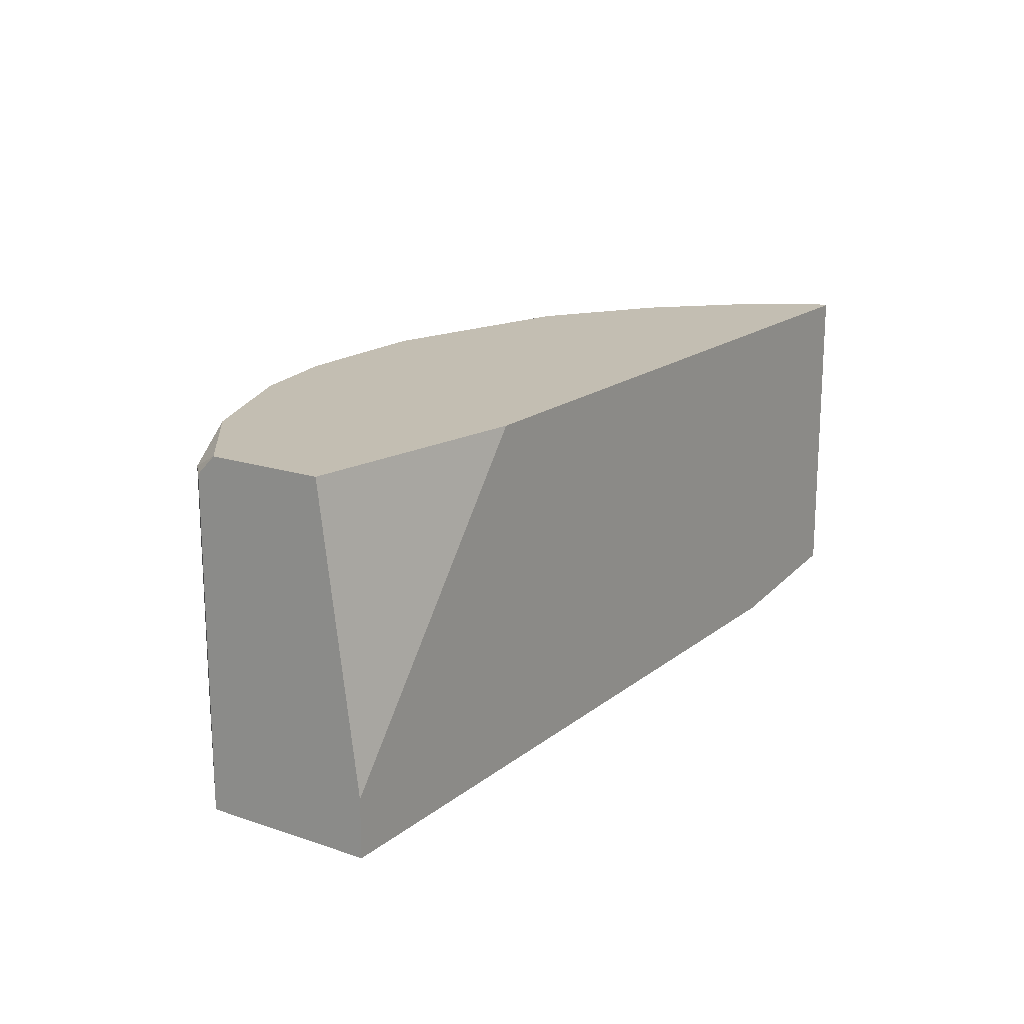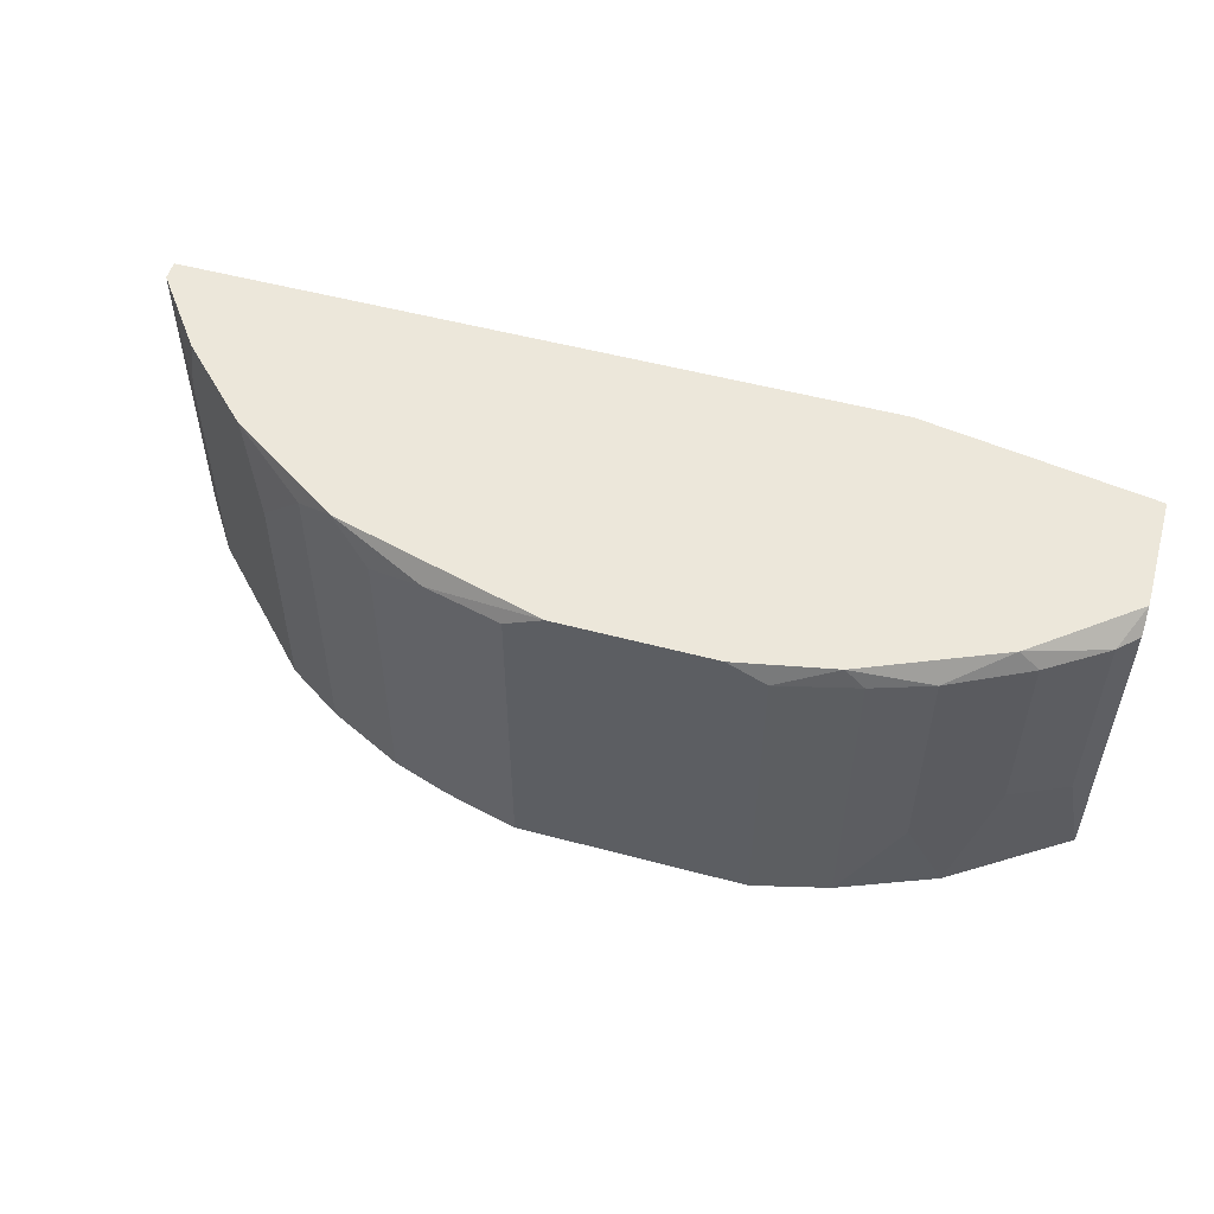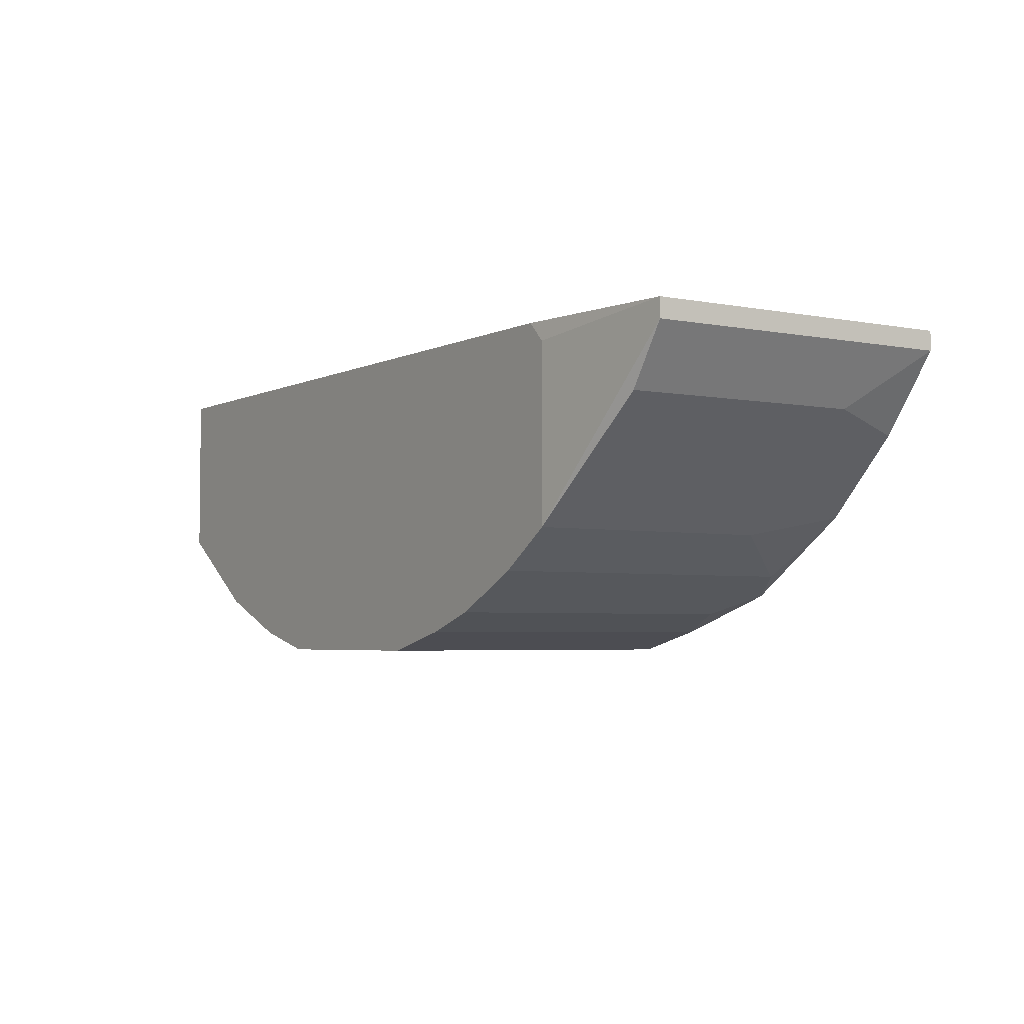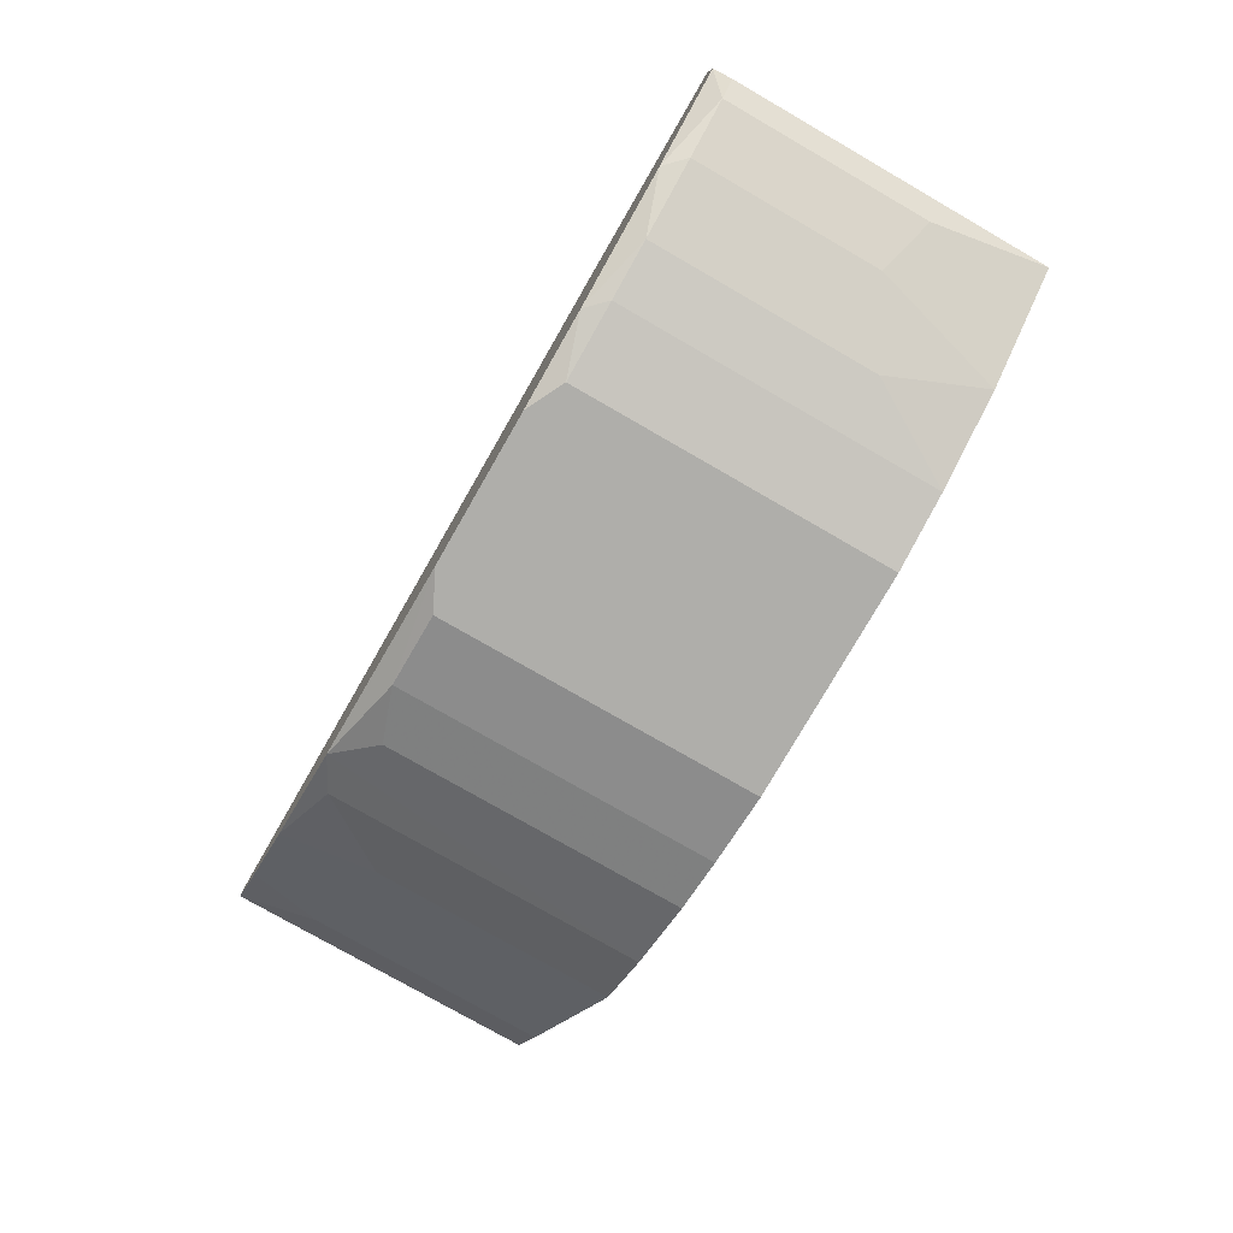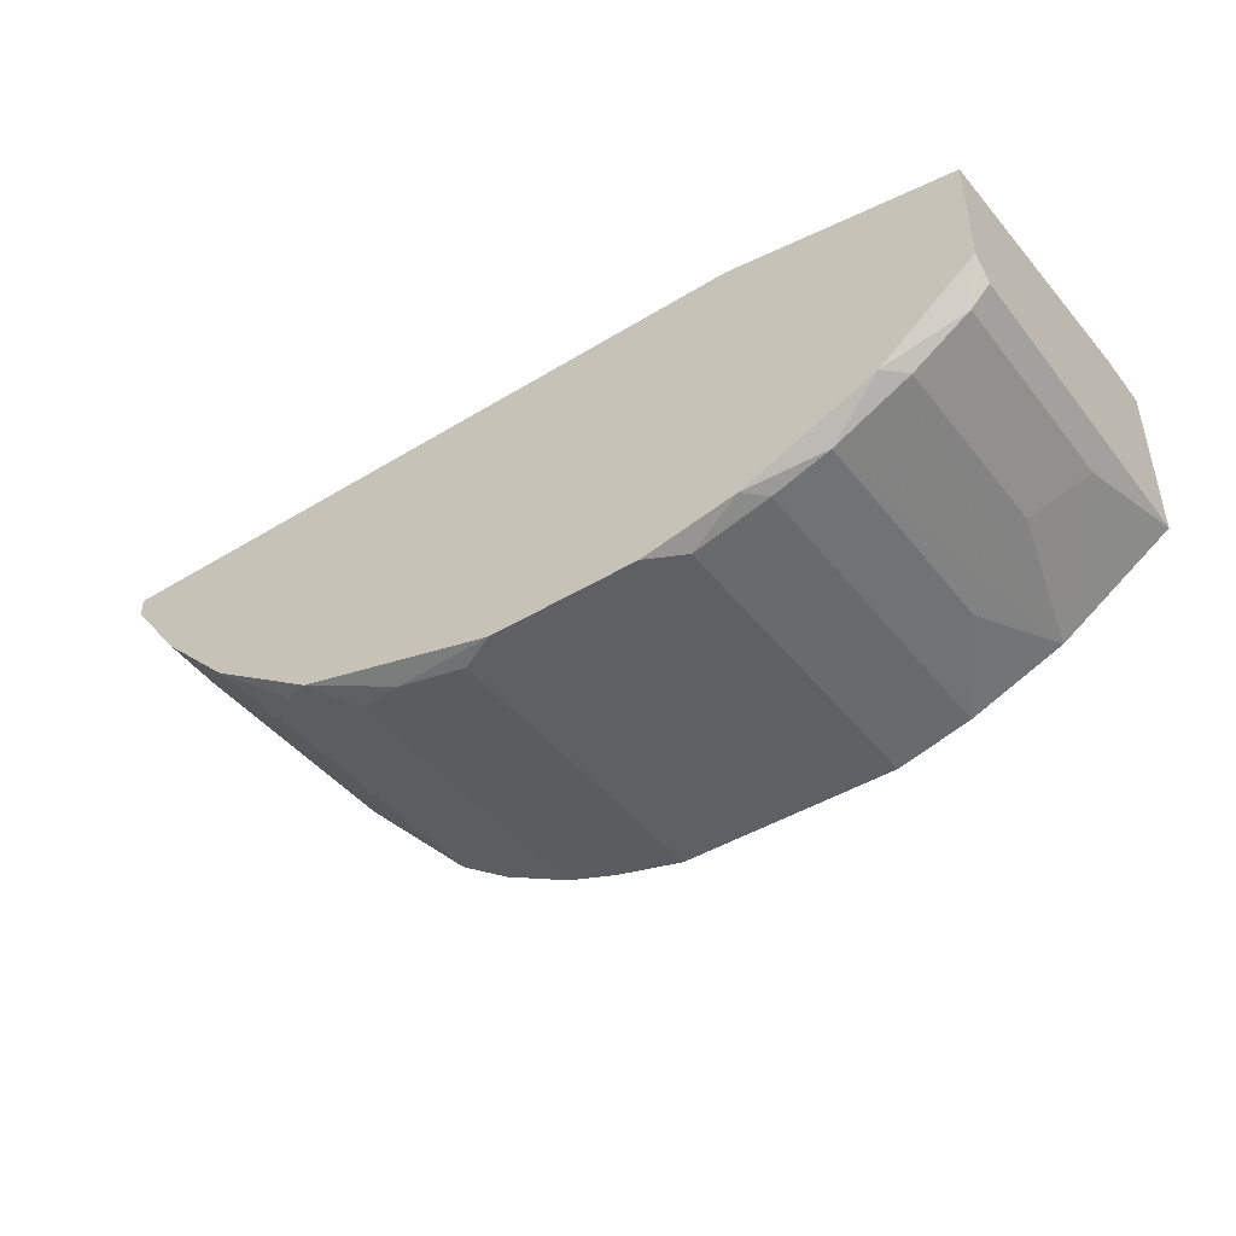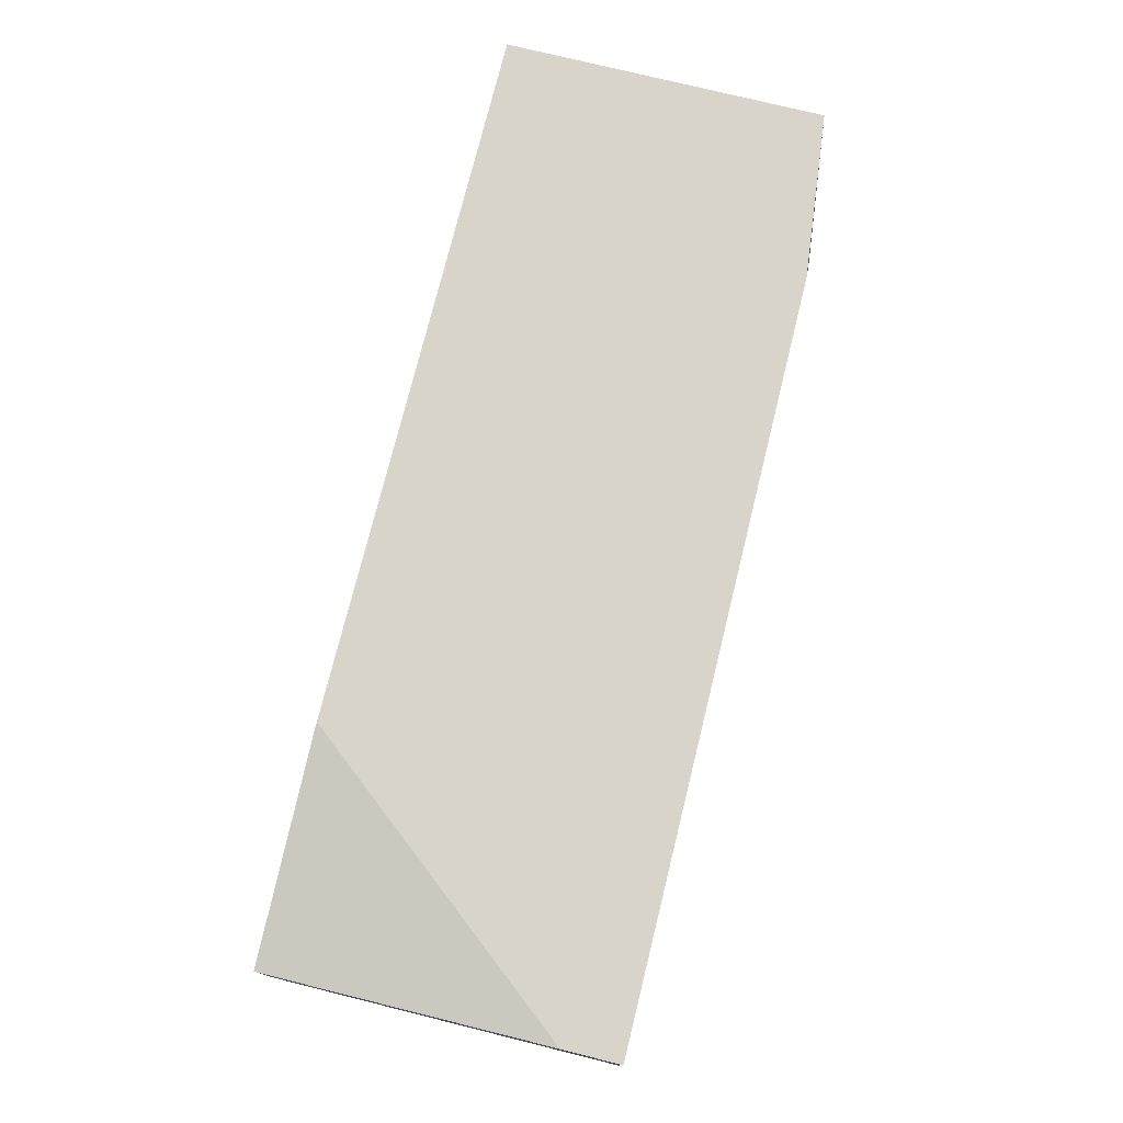
<metadata>
{"format":"obj","ext":"obj","renderer":"f3d","projection":"perspective","resolution":1024,"background":"white","views":[{"elev":17.3,"azim":-56.3,"up":"+Y"},{"elev":52.8,"azim":-164.0,"up":"+Y"},{"elev":-3.9,"azim":57.0,"up":"+Z"},{"elev":-77.6,"azim":-119.9,"up":"+Z"},{"elev":-44.3,"azim":-144.5,"up":"+Z"},{"elev":75.7,"azim":-76.1,"up":"+Z"}]}
</metadata>
<code>
v 0.008978 0.01913 -0.06286
v 0.05096 0.01913 -0.04088
v -0.017 0.01913 -0.06086
v -0.017 0.01913 -0.03087
v -0.03098 0.01913 -0.05486
v 0.04098 0.009132 -0.05086
v 0.04098 -0.01686 -0.05086
v 0.04098 -0.01686 -0.03288
v 0.04296 0.01913 -0.04886
v -0.02499 -0.00686 -0.05886
v -0.02499 0.01713 -0.05886
v 0.03496 0.01713 -0.05486
v 0.03496 -0.01686 -0.05486
v 0.03897 -0.01686 -0.03087
v 0.02098 0.01713 -0.06086
v 0.02098 -0.01686 -0.06086
v -0.03898 0.01713 -0.05086
v -0.03898 -0.004859 -0.05086
v -0.03299 -0.002862 -0.05486
v -0.03299 0.01713 -0.05486
v 0.02697 -0.01686 -0.05886
v 0.02697 0.01513 -0.05886
v -0.01099 0.01713 -0.06286
v -0.01099 -0.01686 -0.06286
v 0.03097 0.01913 -0.05686
v -0.02899 -0.01686 -0.05686
v 0.01299 0.01713 -0.06286
v 0.01299 -0.01686 -0.06286
v -0.04099 -0.01086 -0.03087
v -0.04099 0.01713 -0.04886
v -0.04099 -0.01686 -0.03087
v -0.04099 -0.01686 -0.04886
v -0.04099 0.01913 -0.03488
v -0.04099 0.01913 -0.04687
v -0.01898 0.01713 -0.06086
v -0.01898 -0.01686 -0.06086
v -0.006997 0.01913 -0.06286
v 0.05297 0.01113 -0.03887
v 0.05297 -0.01486 -0.03887
v 0.05697 0.01913 -0.03087
v 0.05697 0.01913 -0.03288
v 0.05697 -0.01486 -0.03087
v 0.05697 -0.01486 -0.03288
f 23 3 37
f 42 40 29
f 40 1 34
f 29 40 4
f 40 34 4
f 42 29 31
f 29 34 31
f 26 28 31
f 31 28 7
f 1 28 23
f 34 29 33
f 29 4 33
f 4 34 33
f 31 34 32
f 26 31 32
f 28 26 24
f 23 28 24
f 1 40 2
f 42 31 14
f 31 7 14
f 7 28 21
f 26 20 11
f 1 2 9
f 34 1 3
f 40 42 41
f 2 40 41
f 24 26 36
f 23 24 36
f 15 1 25
f 9 12 25
f 1 9 25
f 42 7 43
f 7 39 43
f 41 42 43
f 39 41 43
f 28 1 27
f 1 15 27
f 15 28 27
f 12 7 13
f 7 21 13
f 25 12 13
f 21 25 13
f 26 32 18
f 32 17 18
f 17 20 18
f 3 23 35
f 11 3 35
f 23 36 35
f 36 11 35
f 21 28 16
f 28 15 16
f 15 21 16
f 32 34 30
f 34 17 30
f 17 32 30
f 11 20 5
f 34 3 5
f 3 11 5
f 17 34 5
f 20 17 5
f 21 15 22
f 25 21 22
f 15 25 22
f 7 12 6
f 39 7 6
f 12 9 6
f 9 2 6
f 2 41 38
f 41 39 38
f 39 6 38
f 6 2 38
f 26 11 10
f 36 26 10
f 11 36 10
f 20 26 19
f 26 18 19
f 18 20 19
f 7 42 8
f 42 14 8
f 14 7 8
f 1 23 37
f 3 1 37

</code>
